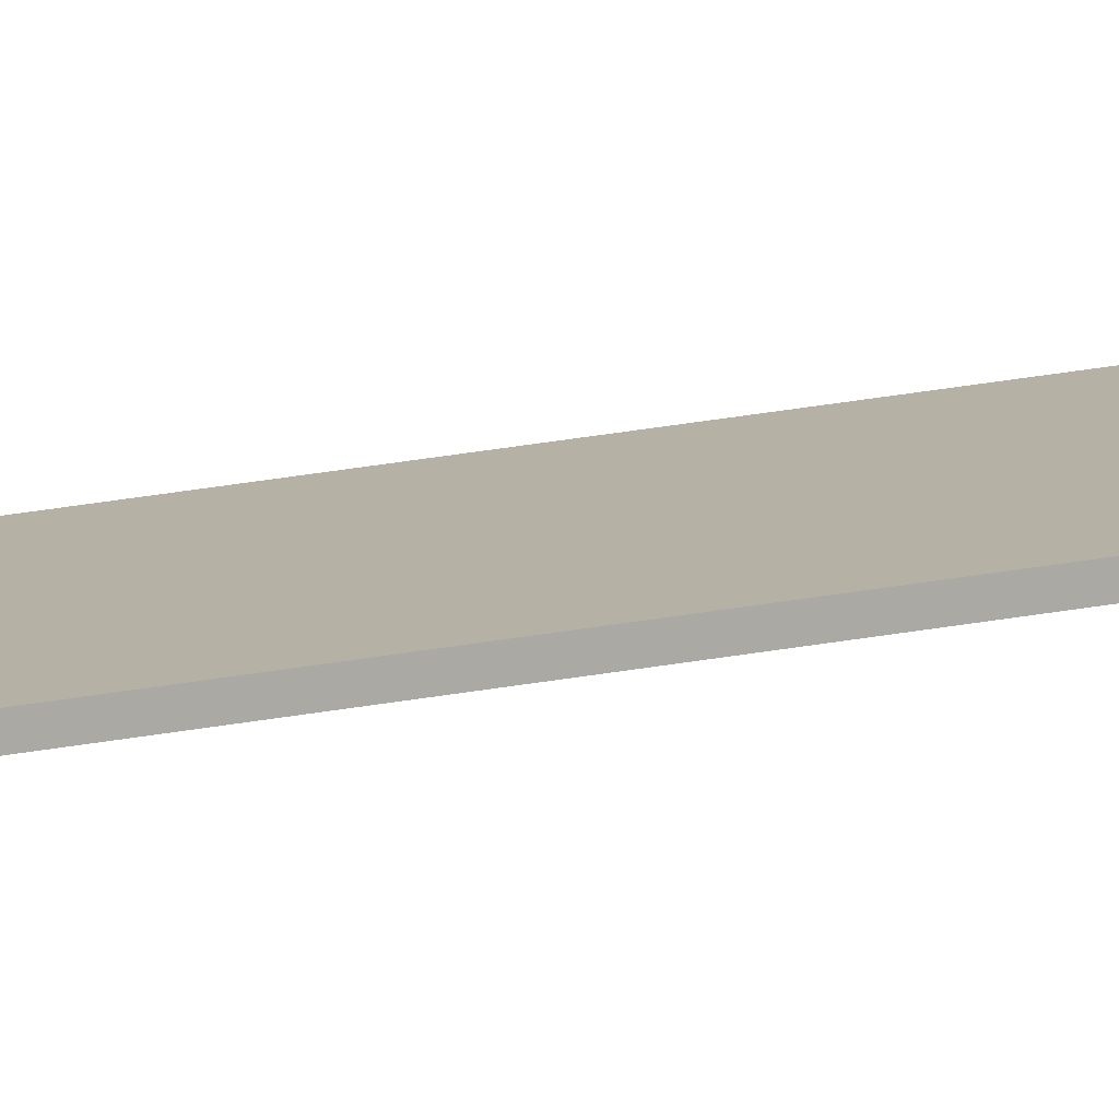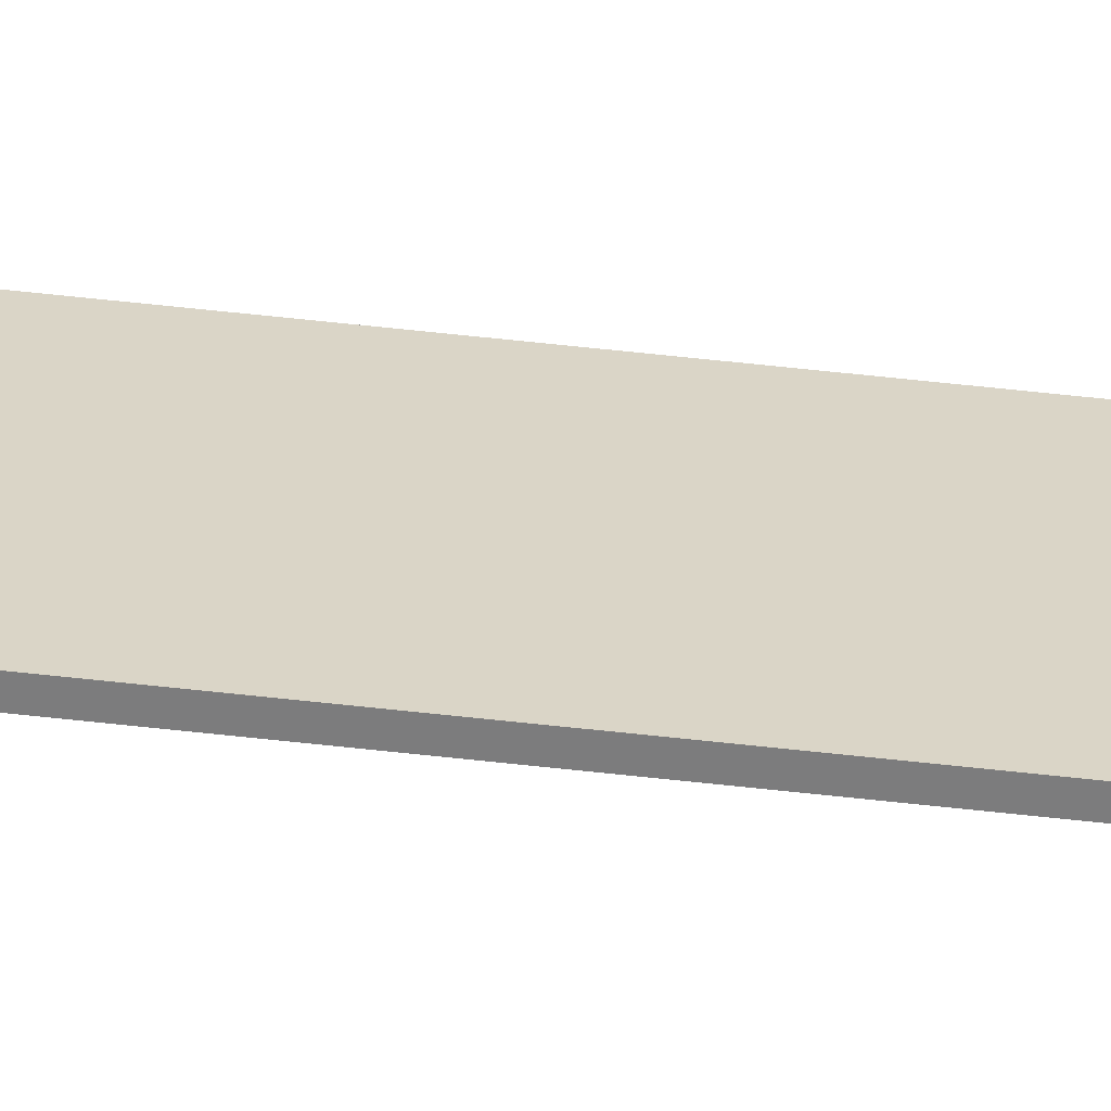
<metadata>
{"format":"obj","ext":"obj","renderer":"f3d","projection":"perspective","resolution":1024,"background":"white","views":[{"elev":11.9,"azim":-123.3,"up":"+Y"},{"elev":29.0,"azim":101.6,"up":"+Y"}]}
</metadata>
<code>
o Box
v 1 0.2069 126.5
v 1 0.2069 1.457
v 1 0.0819 126.5
v 1 0.0819 1.457
v -1 0.2069 1.457
v -1 0.2069 126.5
v -1 0.0819 1.457
v -1 0.0819 126.5
f 1 3 4 2
f 5 7 8 6
f 5 6 1 2
f 8 7 4 3
f 6 8 3 1
f 2 4 7 5

</code>
